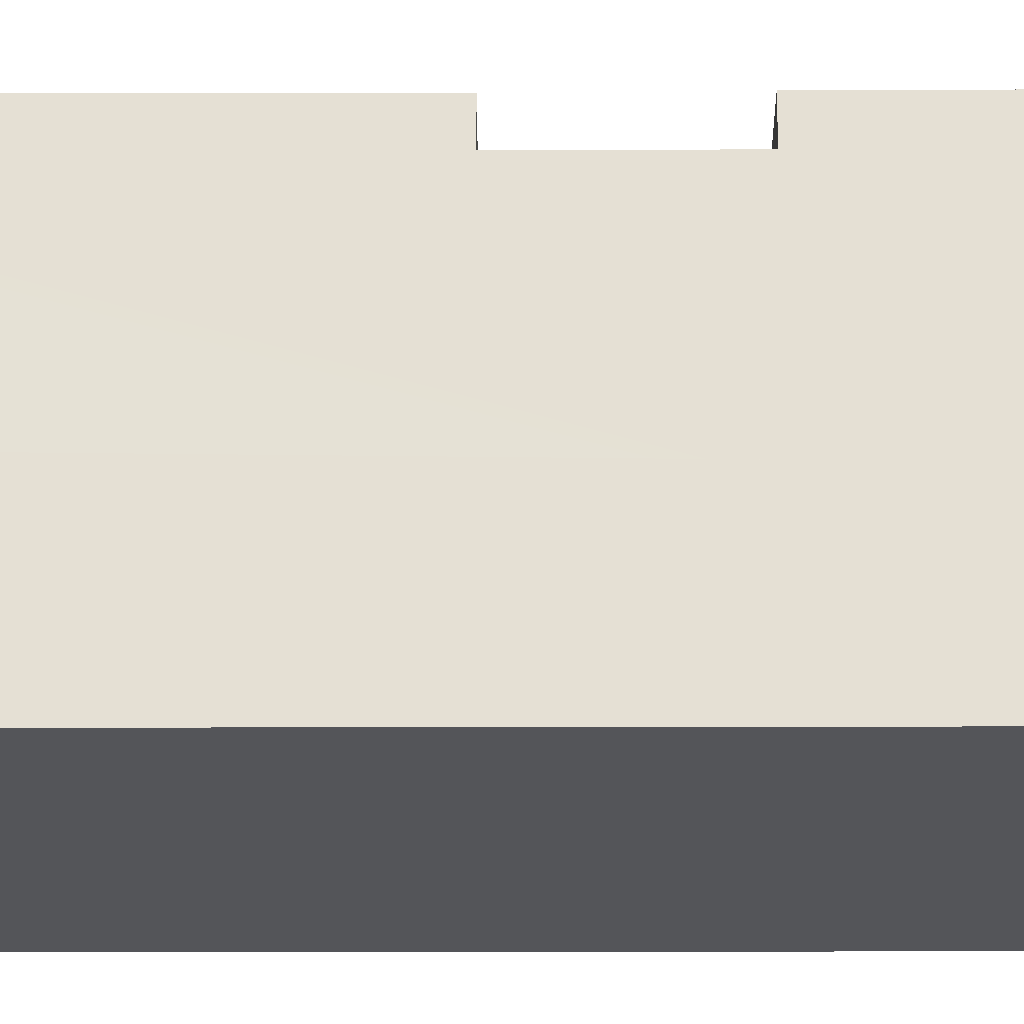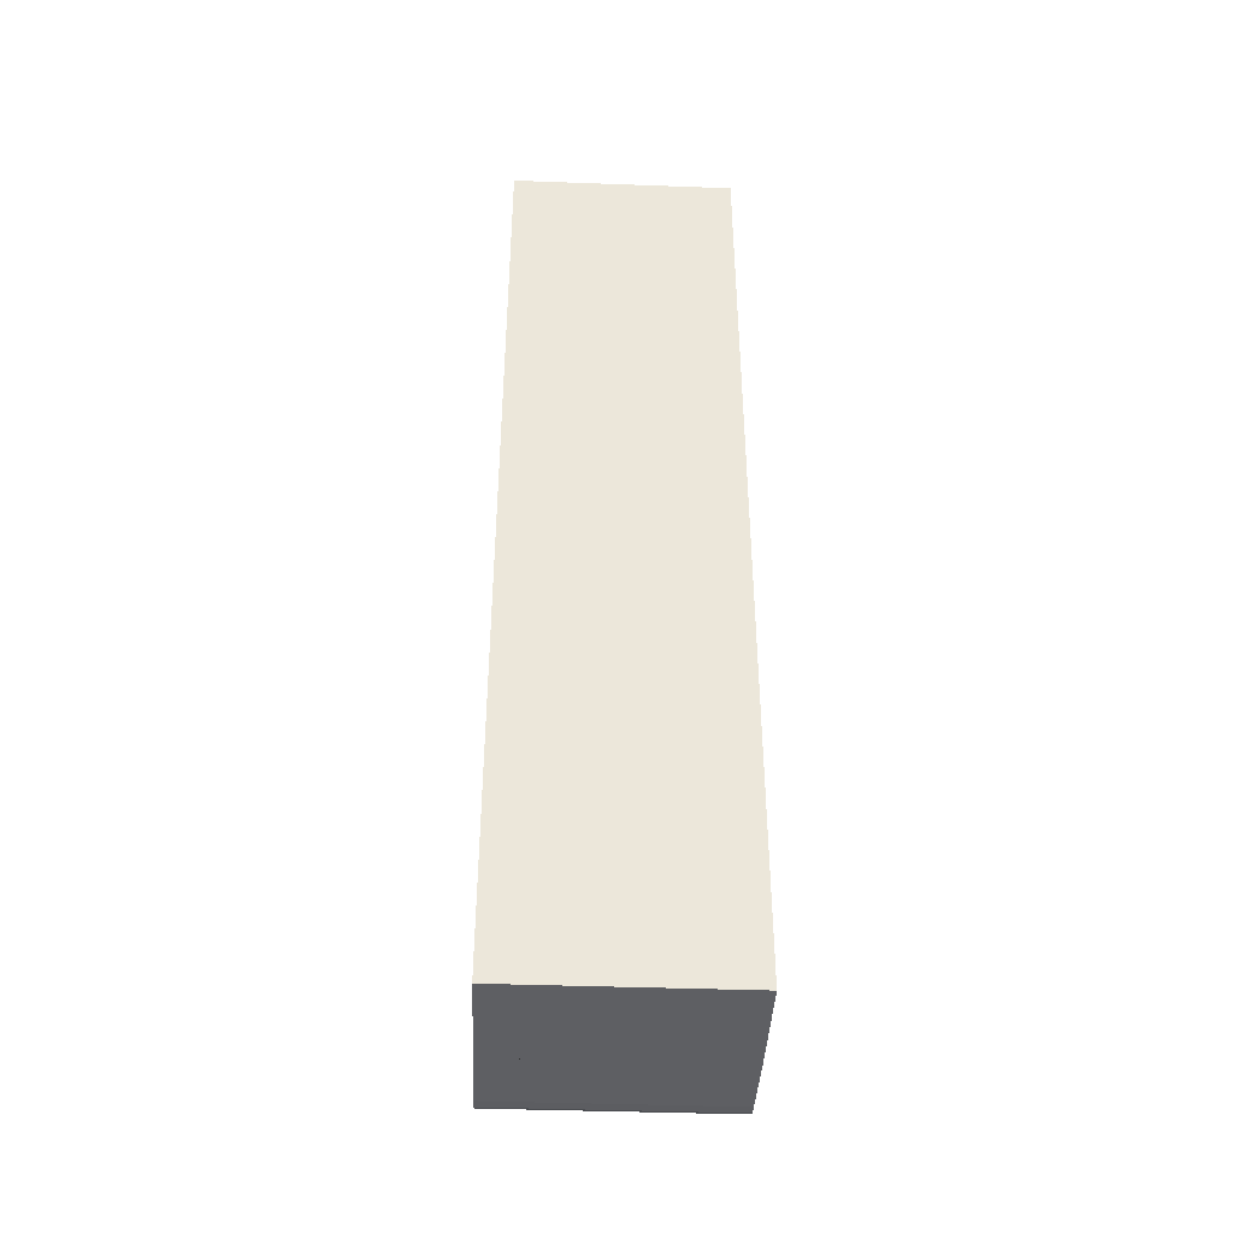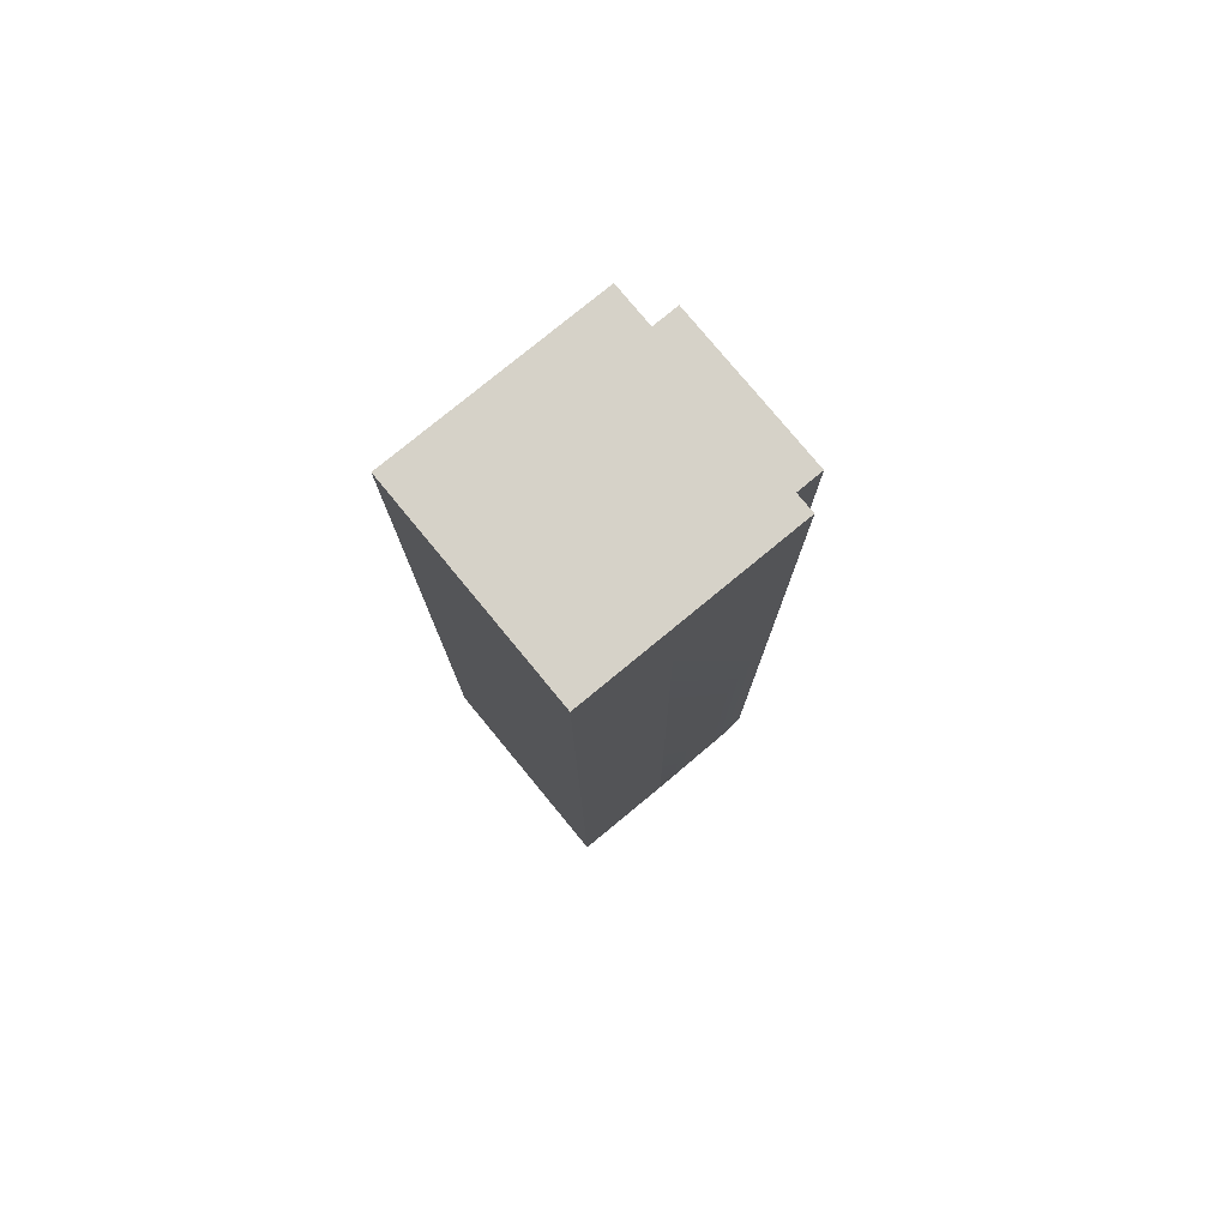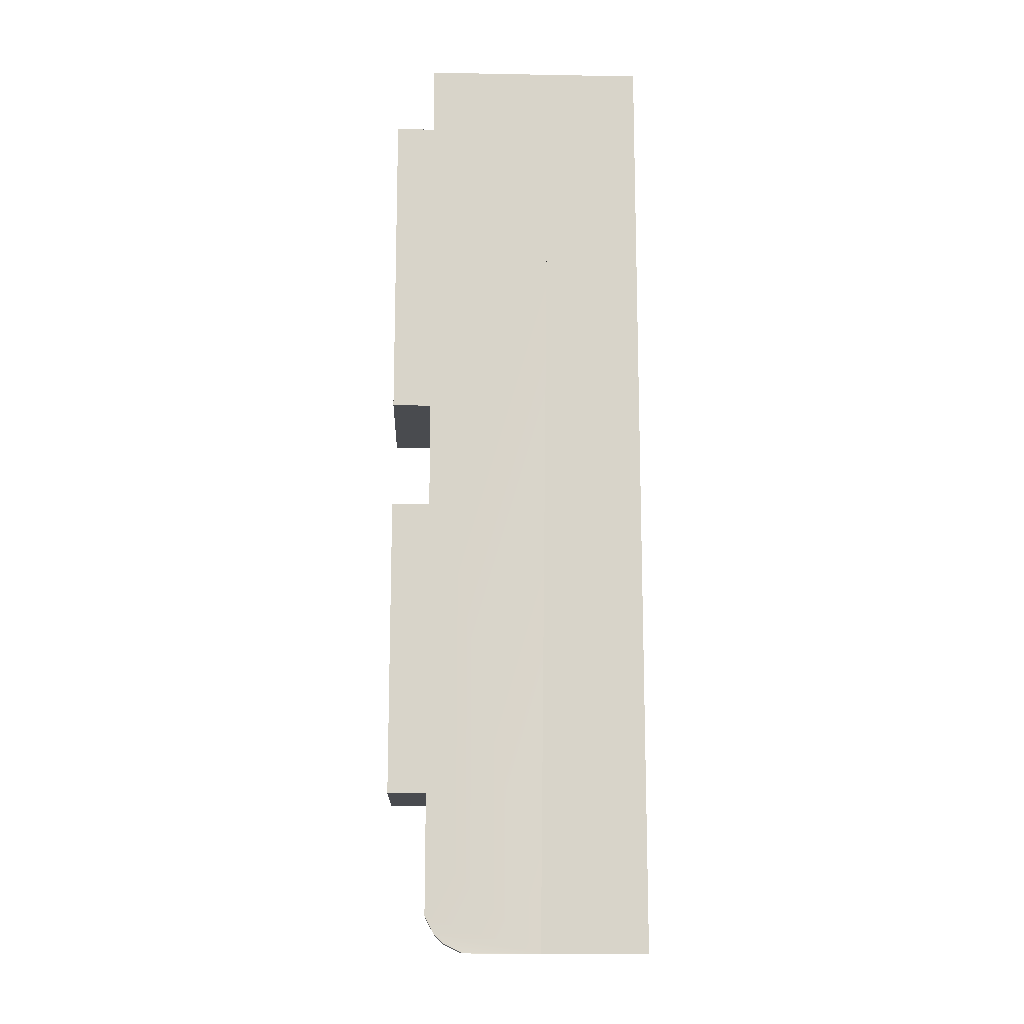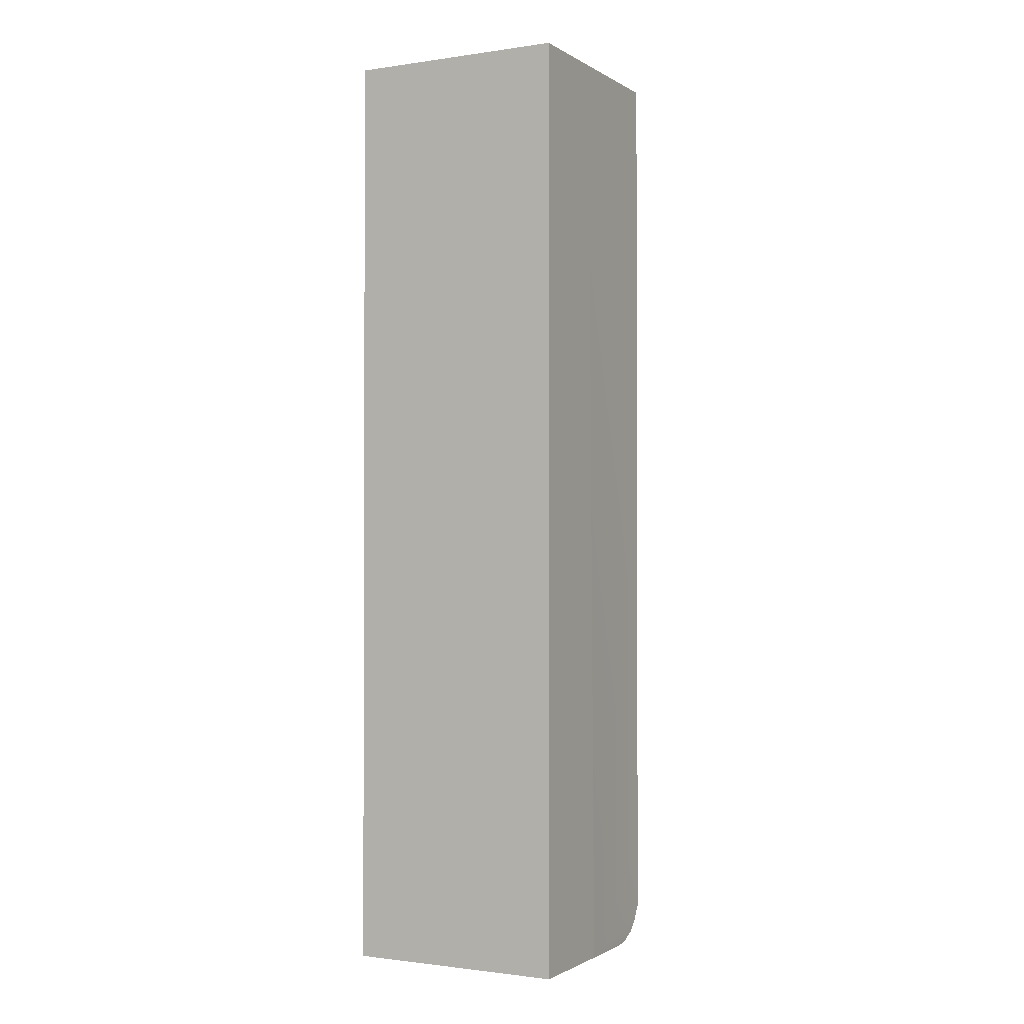
<metadata>
{"format":"obj","ext":"obj","renderer":"f3d","projection":"perspective","resolution":1024,"background":"white","views":[{"elev":-24.7,"azim":-89.8,"up":"+Y"},{"elev":-41.5,"azim":-2.5,"up":"+Z"},{"elev":78.1,"azim":50.5,"up":"+Z"},{"elev":-14.0,"azim":-92.3,"up":"+Z"},{"elev":-1.3,"azim":27.8,"up":"+Z"}]}
</metadata>
<code>
o Subway
g Subway
v -349.7 0.125 74.99
v -367.2 0.125 74.99
v -349.7 0.125 150
v -367.2 0.125 150
v -351.9 20.78 120.1
v -351.9 20.78 145.6
v -365 20.78 145.6
v -365 20.78 120.1
v -353.3 4.589 150
v -363.6 4.589 150
v -363.6 9.017 150
v -363.6 14.91 150
v -353.3 14.91 150
v -353.3 9.021 150
v -367.2 8.551 74.99
v -367.2 8.55 74.99
v -367.2 7.632 150
v -349.7 7.639 150
v -349.7 8.555 74.99
v -349.7 8.553 74.99
v -349.8 13.83 74.99
v -367.2 13.83 74.99
v -349.8 14.75 75.06
v -367.2 14.75 75.06
v -349.7 16.19 75.75
v -367.2 16.19 75.75
v -367.2 17.62 77.81
v -367.2 16.91 76.5
v -349.7 16.91 76.5
v -349.7 17.62 77.81
v -367.2 17.62 115.7
v -349.7 17.62 115.7
v -365 17.62 120.1
v -351.9 17.62 120.1
v -349.7 17.62 150
v -351.9 17.62 145.6
v -367.2 17.62 150
v -365 17.62 145.6
v -349.7 17.62 83.25
v -367.2 17.62 83.25
v -352 20.74 87.5
v -352 20.74 111.5
v -364.9 20.74 111.5
v -364.9 20.74 87.5
v -364.9 17.62 87.5
v -352 17.62 87.5
v -352 17.62 111.5
v -364.9 17.62 111.5
f 15 2 4
f 17 15 4
f 17 16 15
f 20 19 18
f 3 20 18
f 3 1 20
f 28 26 24
f 37 31 17
f 17 31 16
f 16 31 40
f 16 40 27
f 16 27 28
f 24 16 28
f 22 16 24
f 23 19 21
f 29 19 23
f 29 30 19
f 30 39 19
f 39 32 19
f 19 32 18
f 18 32 35
f 23 25 29
f 4 2 1
f 1 3 4
f 6 5 8
f 8 7 6
f 15 20 1
f 1 2 15
f 23 21 22
f 22 24 23
f 23 24 26
f 26 25 23
f 30 29 28
f 28 27 30
f 29 25 26
f 26 28 29
f 34 32 31
f 31 33 34
f 36 35 32
f 32 34 36
f 33 31 37
f 37 38 33
f 38 37 35
f 35 36 38
f 5 34 33
f 33 8 5
f 6 36 34
f 34 5 6
f 8 33 38
f 38 7 8
f 7 38 36
f 36 6 7
f 39 30 27
f 27 40 39
f 42 41 44
f 44 43 42
f 46 39 40
f 40 45 46
f 47 32 39
f 39 46 47
f 45 40 31
f 31 48 45
f 48 31 32
f 32 47 48
f 41 46 45
f 45 44 41
f 42 47 46
f 46 41 42
f 44 45 48
f 48 43 44
f 43 48 47
f 47 42 43
f 10 4 3
f 3 9 10
f 11 17 4
f 4 10 11
f 9 3 18
f 18 14 9
f 12 37 17
f 17 11 12
f 14 18 35
f 35 13 14
f 13 35 37
f 37 12 13
f 21 19 22
f 19 16 22
f 19 20 16
f 20 15 16
f 11 10 9
f 11 9 14
f 12 11 14
f 12 14 13

</code>
